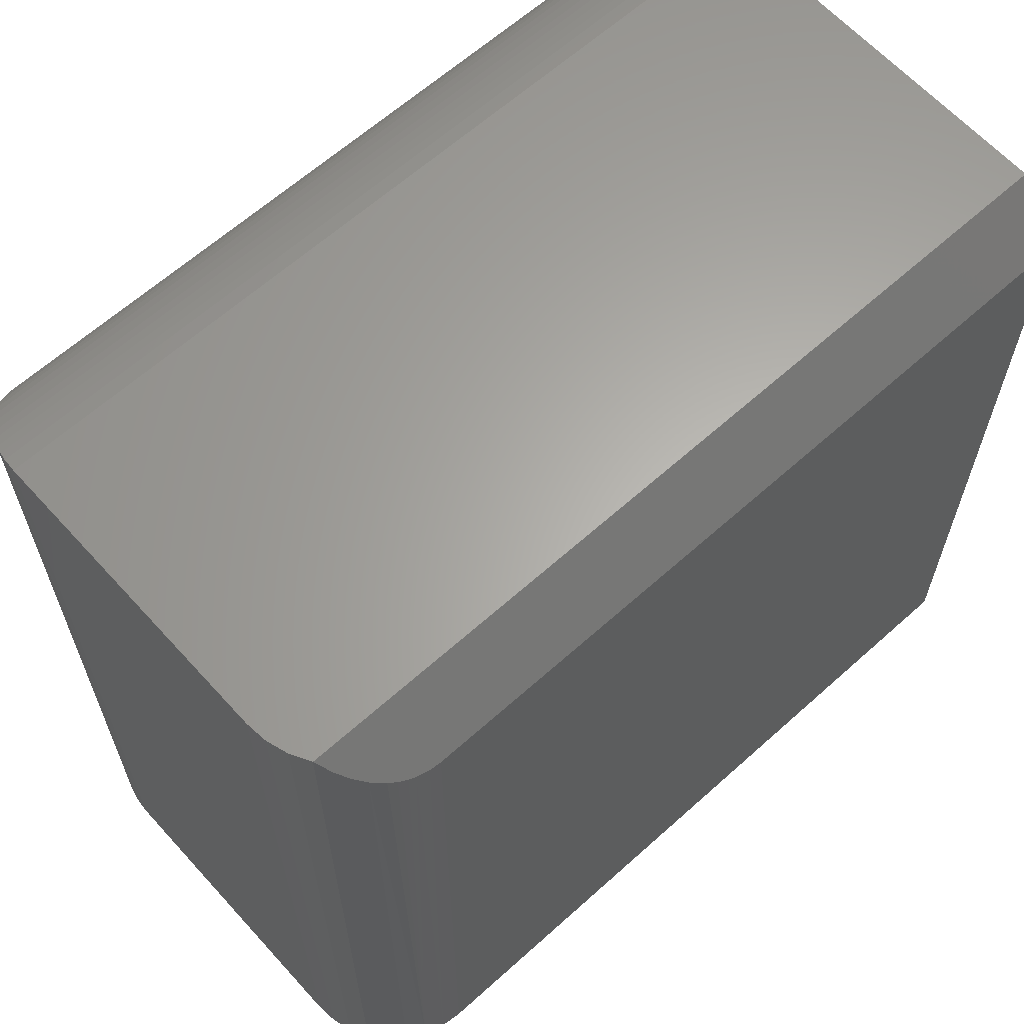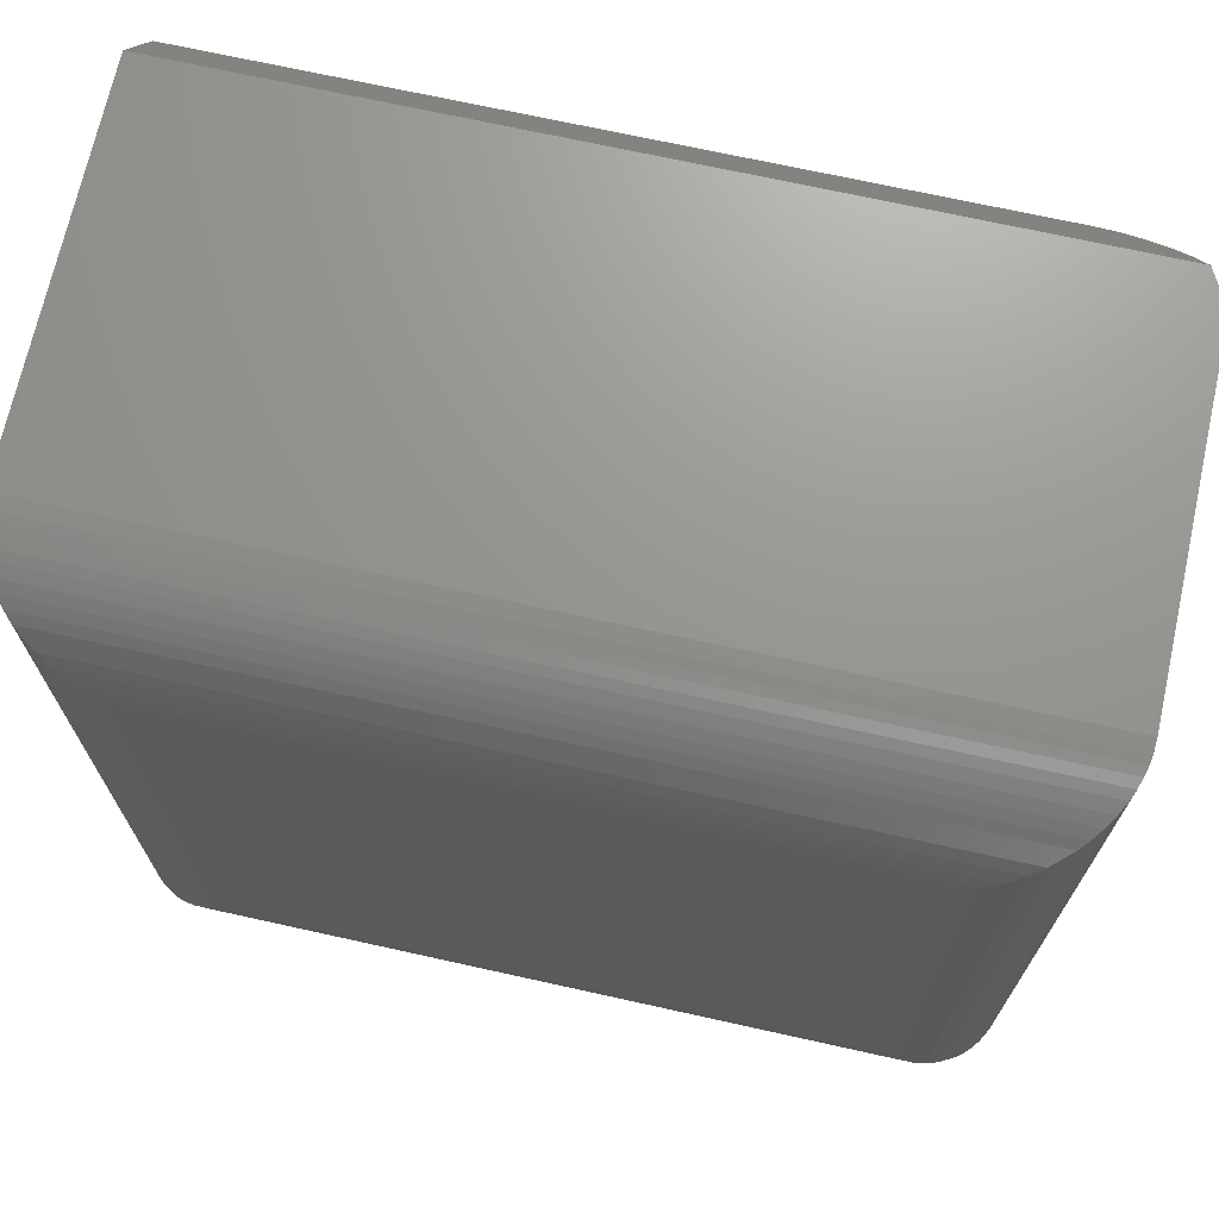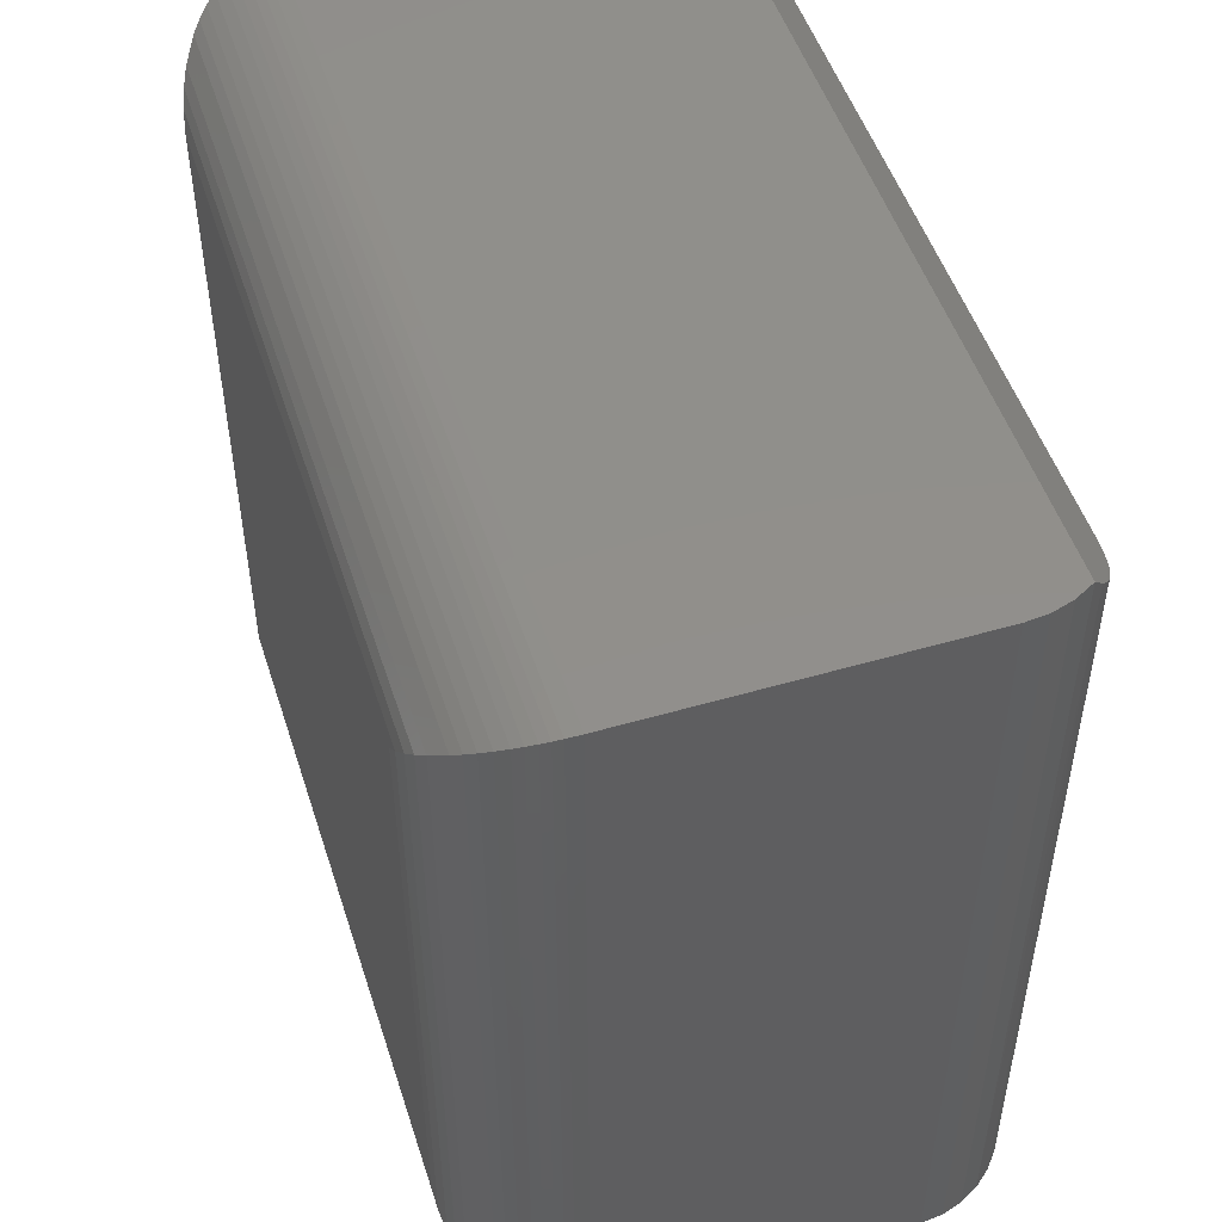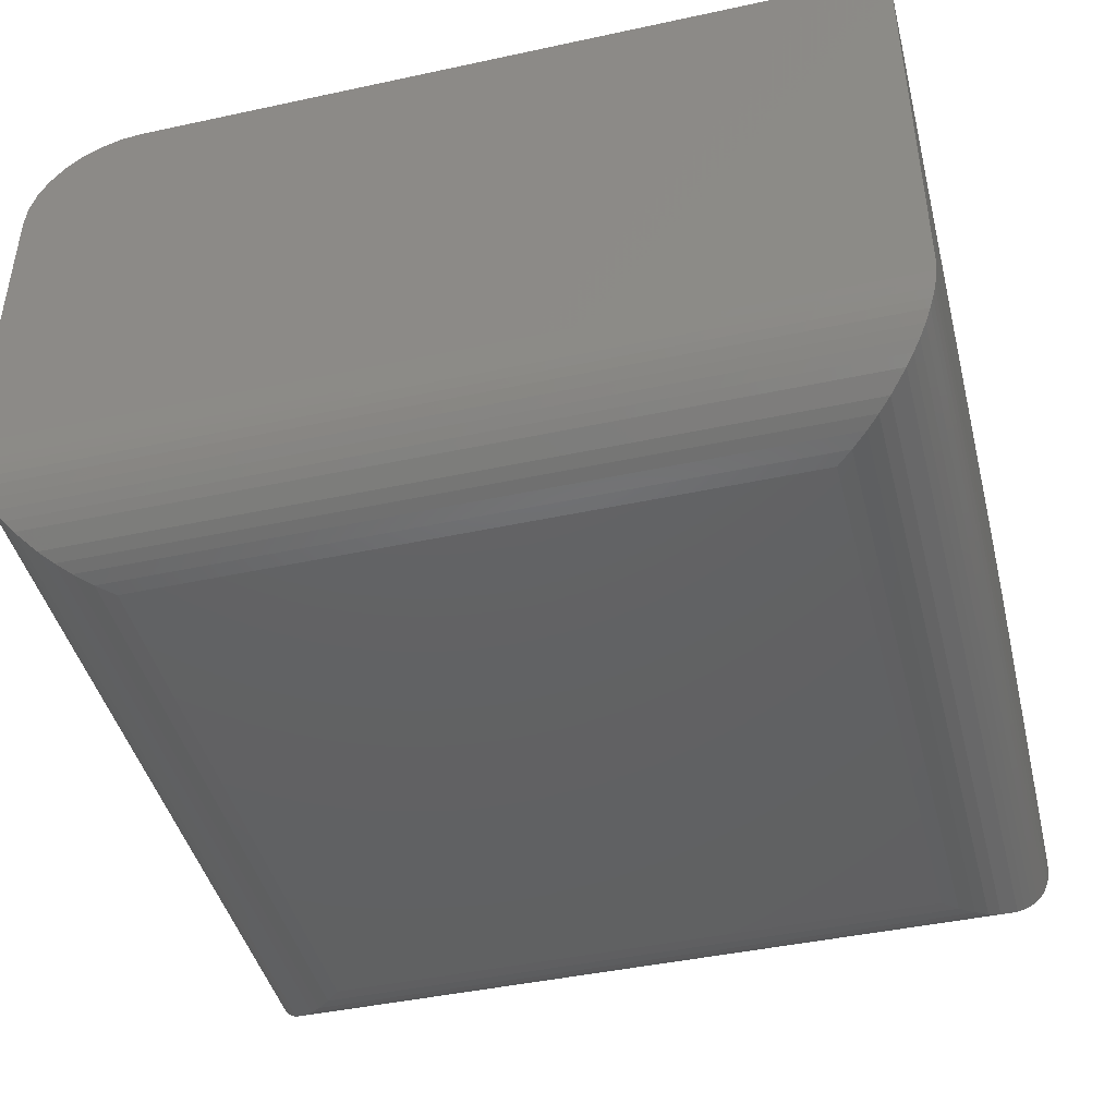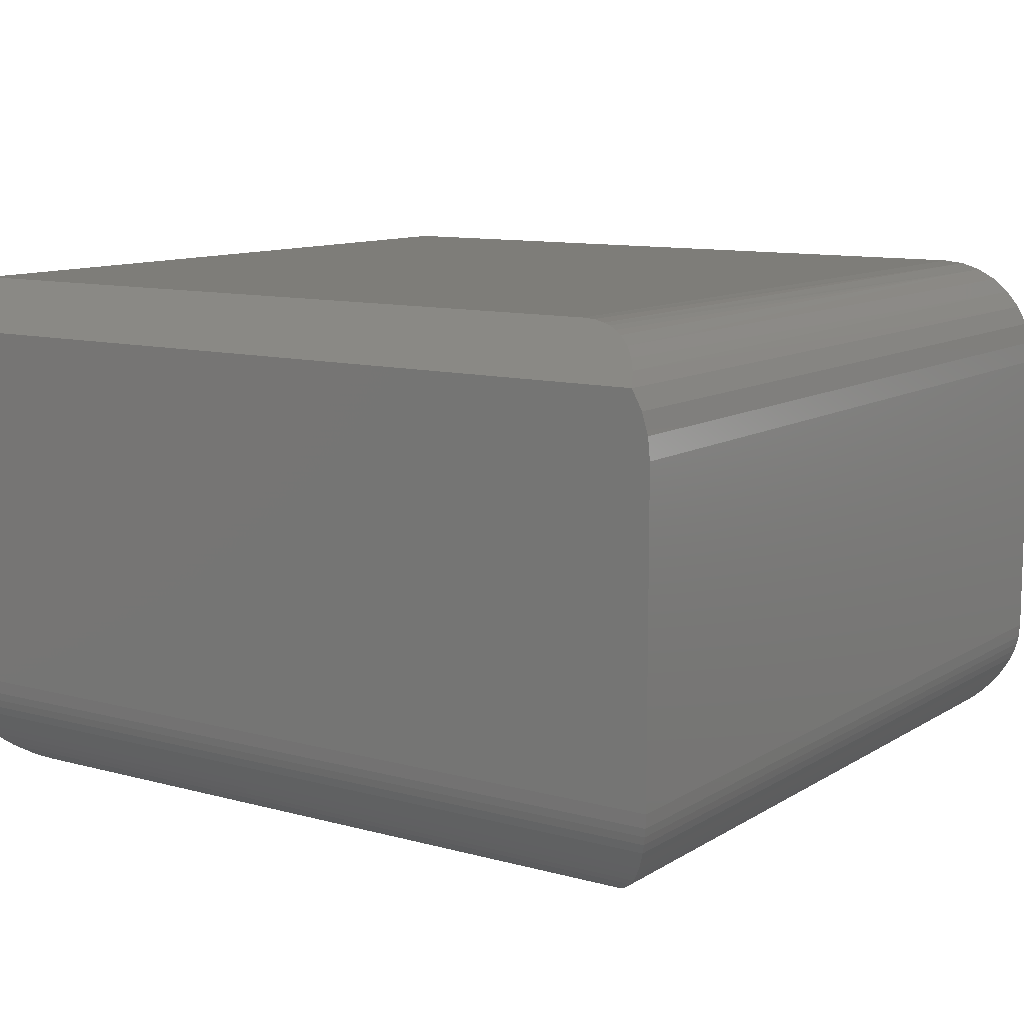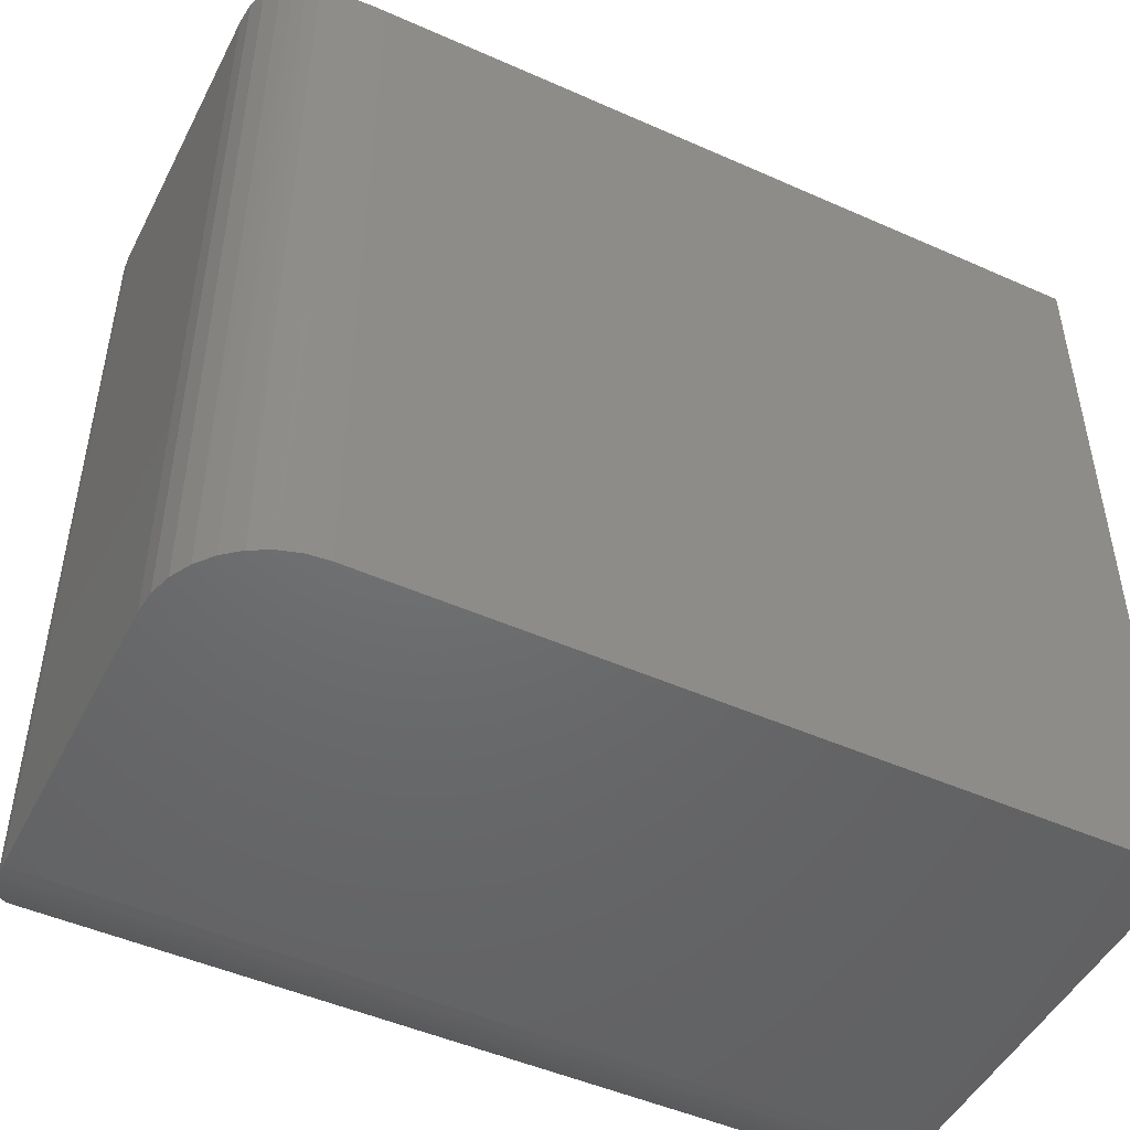
<metadata>
{"format":"stl","ext":"stl","renderer":"f3d","projection":"perspective","resolution":1024,"background":"white","views":[{"elev":63.4,"azim":-42.2,"up":"+Y"},{"elev":70.6,"azim":-167.5,"up":"+Y"},{"elev":50.4,"azim":-107.7,"up":"+Y"},{"elev":-44.0,"azim":14.2,"up":"+Z"},{"elev":10.7,"azim":-145.8,"up":"+Z"},{"elev":-48.5,"azim":-26.4,"up":"+Y"}]}
</metadata>
<code>
# stl→obj: 85 verts, 166 faces
v -0.4141 0.4572 0.6797
v 0.5469 0.4572 0.6797
v 0.5469 0.5431 0.6172
v -0.531 0.5431 0.6172
v -0.5188 0.5215 0.6329
v -0.5068 0.5052 0.6448
v -0.4925 0.4901 0.6557
v -0.4759 0.4768 0.6654
v -0.4655 0.4705 0.6699
v -0.4542 0.4652 0.6738
v -0.4453 0.462 0.6762
v -0.4289 0.4582 0.6789
v -0.5547 0.5431 0.5391
v -0.5547 0.5431 0.1406
v -0.5547 -0.5469 0.5391
v -0.5547 -0.5469 0.1406
v -0.552 0.5431 0.5665
v -0.544 0.5431 0.5929
v 0.5469 0.5431 0.1406
v -0.4141 -0.5469 0.6797
v 0.5469 -0.5469 0.6797
v -0.4415 -0.5469 0.677
v -0.4679 -0.5469 0.669
v -0.4922 -0.5469 0.656
v -0.5135 -0.5469 0.6385
v -0.531 -0.5469 0.6172
v -0.544 -0.5469 0.5929
v -0.552 -0.5469 0.5665
v 0.5469 -0.5469 0.1406
v -0.4141 -0.4062 0
v -0.4141 0.4025 0
v 0.4062 -0.4062 0
v 0.4062 0.4025 0
v -0.4339 -0.4261 0.001413
v 0.4261 -0.4261 0.001413
v -0.4533 -0.4455 0.005588
v 0.4455 -0.4455 0.005588
v -0.4691 -0.4613 0.01123
v 0.4613 -0.4613 0.01123
v -0.4846 -0.4767 0.01894
v 0.4767 -0.4767 0.01894
v -0.5061 -0.4982 0.03426
v 0.4982 -0.4982 0.03426
v -0.516 -0.5082 0.04377
v 0.5082 -0.5082 0.04377
v -0.5253 -0.5174 0.05453
v 0.5174 -0.5174 0.05453
v -0.5336 -0.5258 0.06656
v 0.5258 -0.5258 0.06656
v -0.5409 -0.5331 0.07984
v 0.5331 -0.5331 0.07984
v -0.5455 -0.5377 0.09063
v 0.5377 -0.5377 0.09063
v -0.5493 -0.5415 0.1021
v 0.5415 -0.5415 0.1021
v -0.5519 -0.544 0.1125
v 0.544 -0.544 0.1125
v -0.5536 -0.5458 0.1232
v 0.5458 -0.5458 0.1232
v -0.4339 0.4224 0.001413
v -0.4533 0.4417 0.005588
v -0.4691 0.4575 0.01123
v -0.4846 0.473 0.01894
v -0.5061 0.4945 0.03426
v -0.516 0.5044 0.04377
v -0.5252 0.5137 0.05453
v -0.5336 0.522 0.06656
v -0.5409 0.5293 0.07984
v -0.5455 0.5339 0.09063
v -0.5493 0.5377 0.1021
v -0.5519 0.5403 0.1125
v -0.5536 0.542 0.1232
v 0.4261 0.4224 0.001413
v 0.4455 0.4417 0.005588
v 0.4613 0.4575 0.01123
v 0.4767 0.473 0.01894
v 0.4982 0.4945 0.03426
v 0.5082 0.5044 0.04377
v 0.5174 0.5137 0.05453
v 0.5258 0.522 0.06656
v 0.5331 0.5293 0.07984
v 0.5377 0.5339 0.09063
v 0.5415 0.5377 0.1021
v 0.544 0.5403 0.1125
v 0.5458 0.542 0.1232
f 1 2 3
f 1 3 4
f 1 4 5
f 1 5 6
f 1 6 7
f 1 7 8
f 1 8 9
f 1 9 10
f 1 10 11
f 1 11 12
f 13 14 15
f 15 14 16
f 14 13 17
f 14 17 18
f 14 18 4
f 14 4 3
f 14 3 19
f 20 21 1
f 1 21 2
f 20 22 23
f 20 23 24
f 20 24 25
f 20 25 26
f 20 26 27
f 20 27 28
f 20 28 15
f 20 15 16
f 20 16 29
f 20 29 21
f 23 22 11
f 23 11 10
f 23 10 9
f 23 9 8
f 23 8 7
f 23 7 24
f 13 15 17
f 17 15 28
f 17 28 18
f 18 28 27
f 18 27 4
f 4 27 26
f 4 26 5
f 5 26 25
f 5 25 6
f 7 6 24
f 24 6 25
f 20 1 22
f 22 1 12
f 22 12 11
f 21 29 2
f 2 29 19
f 2 19 3
f 30 31 32
f 32 31 33
f 30 32 34
f 34 32 35
f 34 35 36
f 36 35 37
f 36 37 38
f 38 37 39
f 38 39 40
f 40 39 41
f 40 41 42
f 42 41 43
f 42 43 44
f 44 43 45
f 44 45 46
f 46 45 47
f 46 47 48
f 48 47 49
f 48 49 50
f 50 49 51
f 50 51 52
f 52 51 53
f 52 53 54
f 54 53 55
f 54 55 56
f 56 55 57
f 56 57 58
f 58 57 59
f 58 59 16
f 16 59 29
f 31 30 60
f 60 30 34
f 60 34 61
f 61 34 36
f 61 36 62
f 62 36 38
f 62 38 63
f 63 38 40
f 63 40 64
f 64 40 42
f 64 42 65
f 65 42 44
f 65 44 66
f 66 44 46
f 66 46 67
f 67 46 48
f 67 48 68
f 68 48 50
f 68 50 69
f 69 50 52
f 69 52 70
f 70 52 54
f 70 54 71
f 71 54 56
f 71 56 72
f 72 56 58
f 72 58 14
f 14 58 16
f 33 31 73
f 73 31 60
f 73 60 74
f 74 60 61
f 74 61 75
f 75 61 62
f 75 62 76
f 76 62 63
f 76 63 77
f 77 63 64
f 77 64 78
f 78 64 65
f 78 65 79
f 79 65 66
f 79 66 80
f 80 66 67
f 80 67 81
f 81 67 68
f 81 68 82
f 82 68 69
f 82 69 83
f 83 69 70
f 83 70 84
f 84 70 71
f 84 71 85
f 85 71 72
f 85 72 19
f 19 72 14
f 32 33 35
f 35 33 73
f 35 73 37
f 37 73 74
f 37 74 39
f 39 74 75
f 39 75 41
f 41 75 76
f 41 76 43
f 43 76 77
f 43 77 45
f 45 77 78
f 45 78 47
f 47 78 79
f 47 79 49
f 49 79 80
f 49 80 51
f 51 80 81
f 51 81 53
f 53 81 82
f 53 82 55
f 55 82 83
f 55 83 57
f 57 83 84
f 57 84 59
f 59 84 85
f 59 85 29
f 29 85 19

</code>
